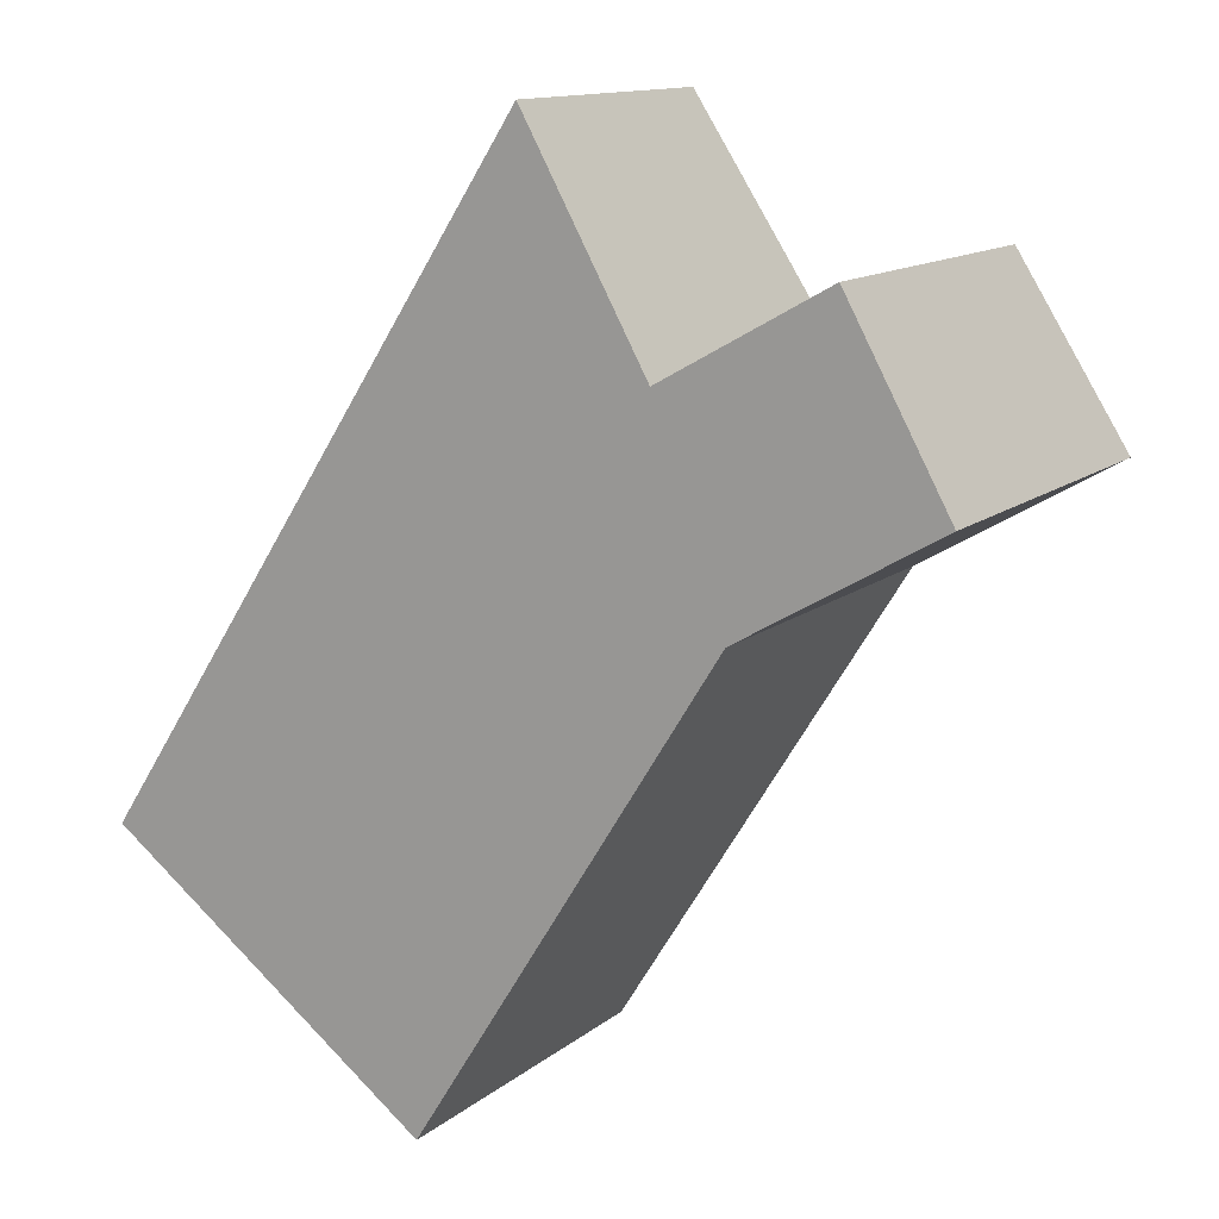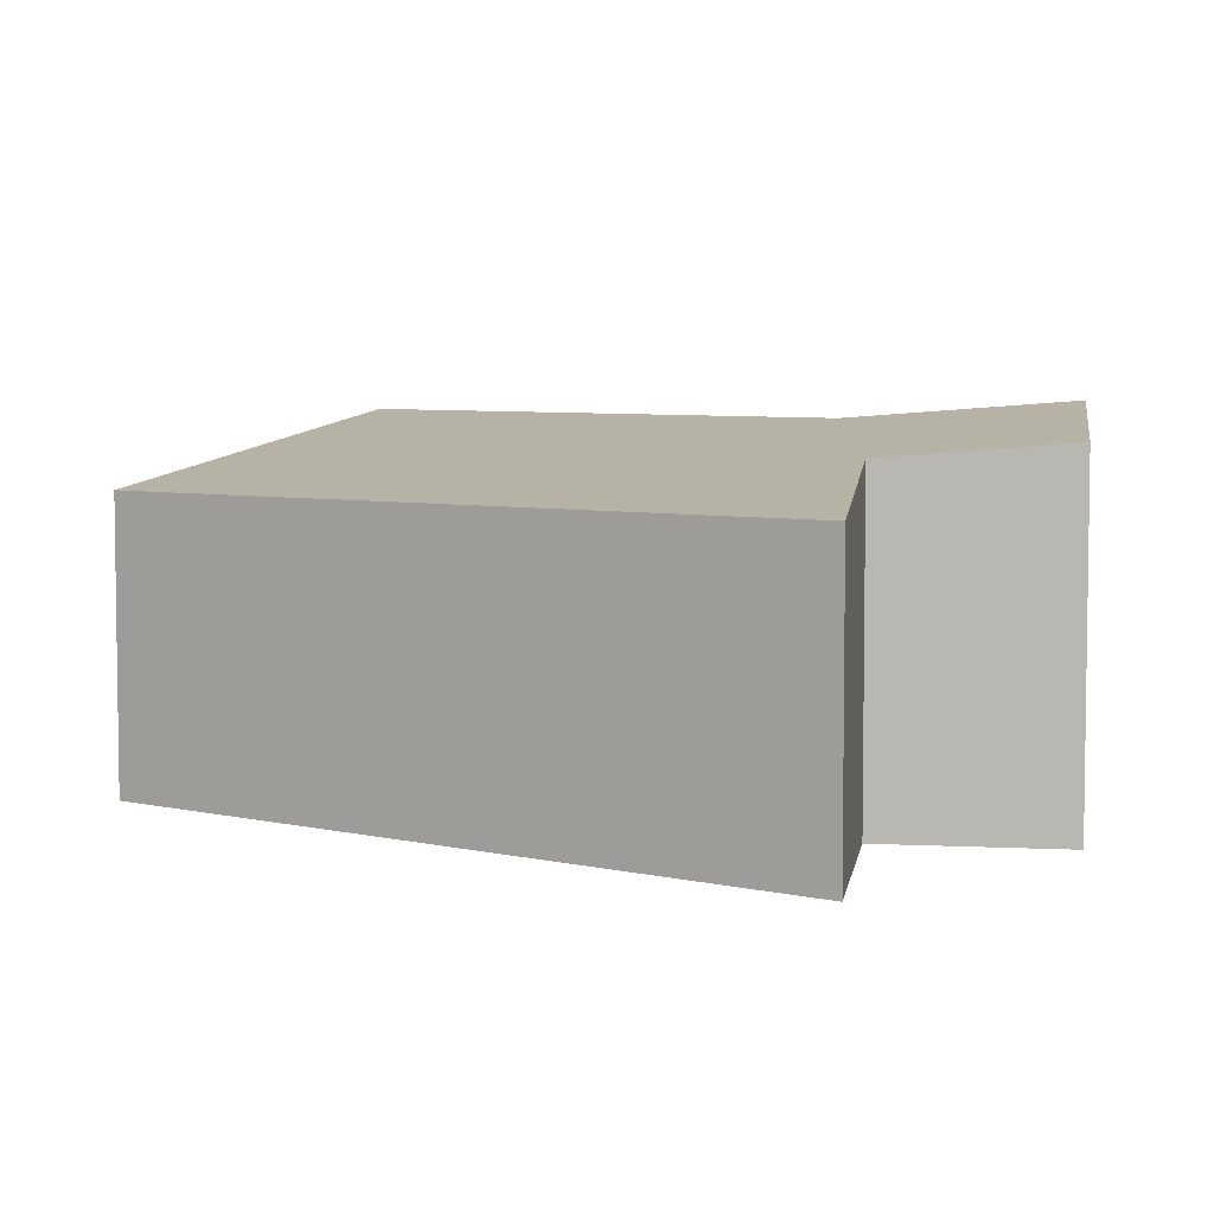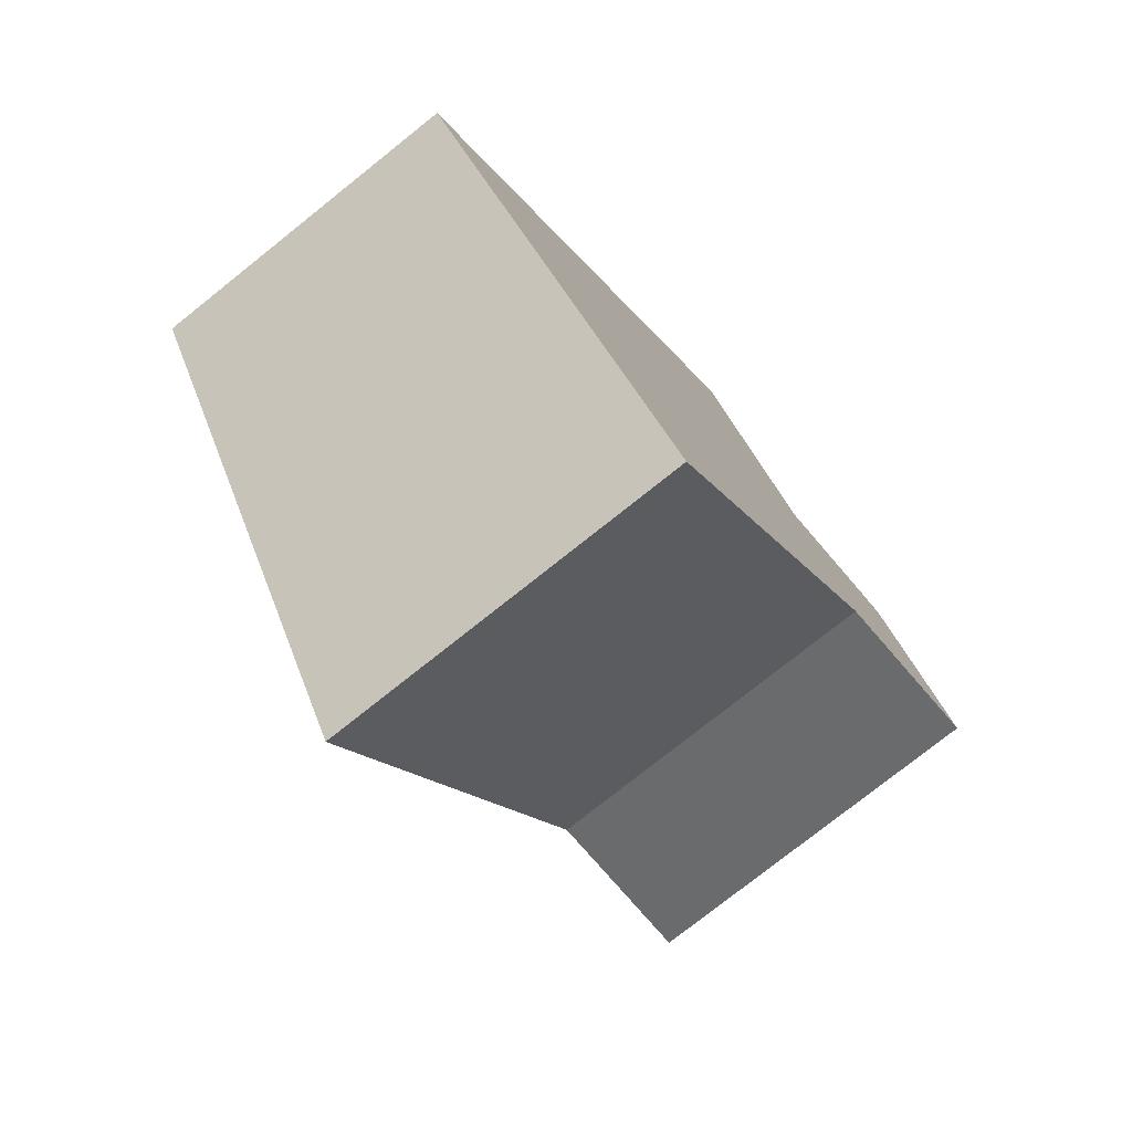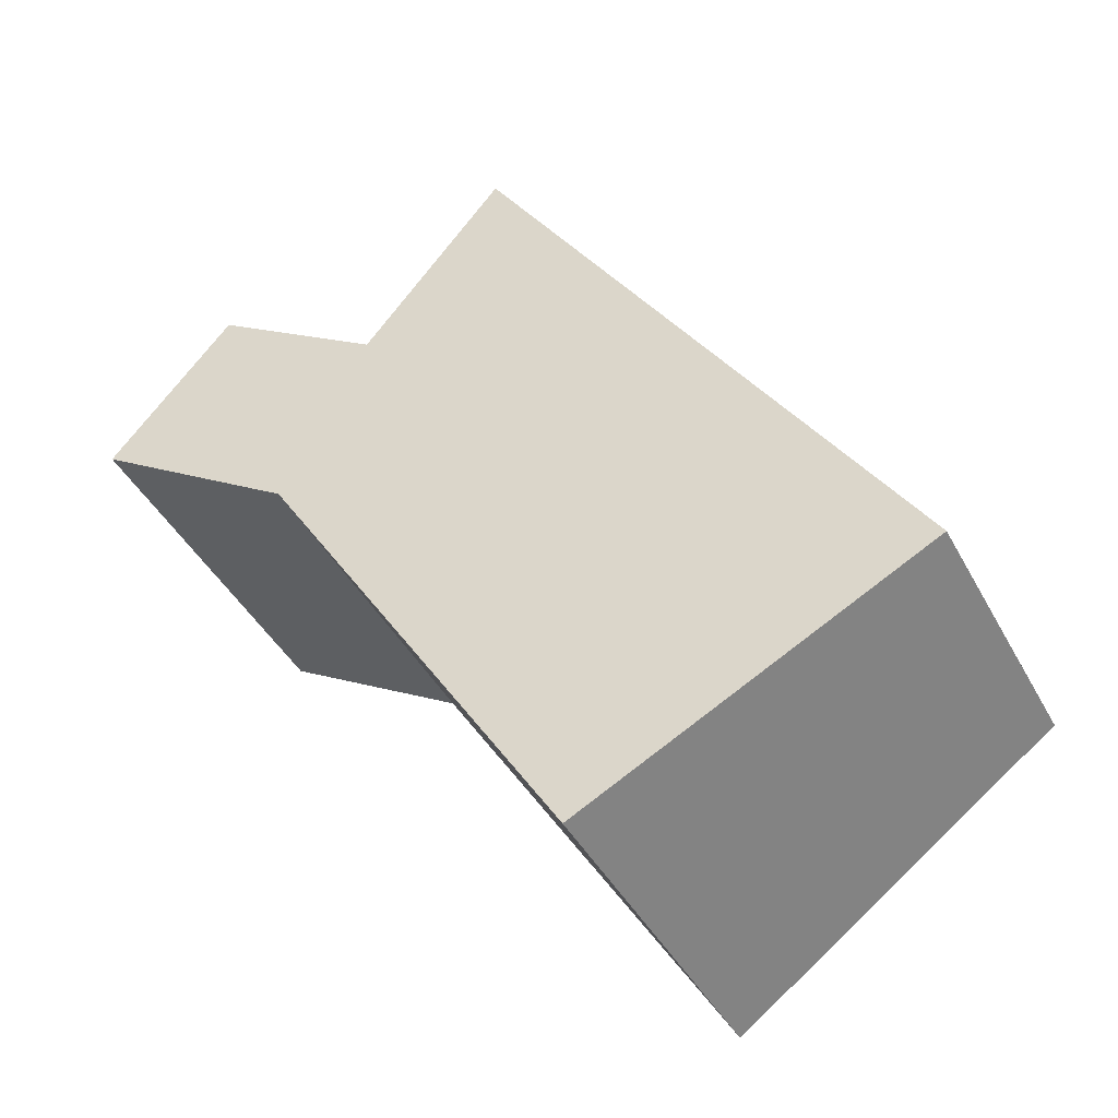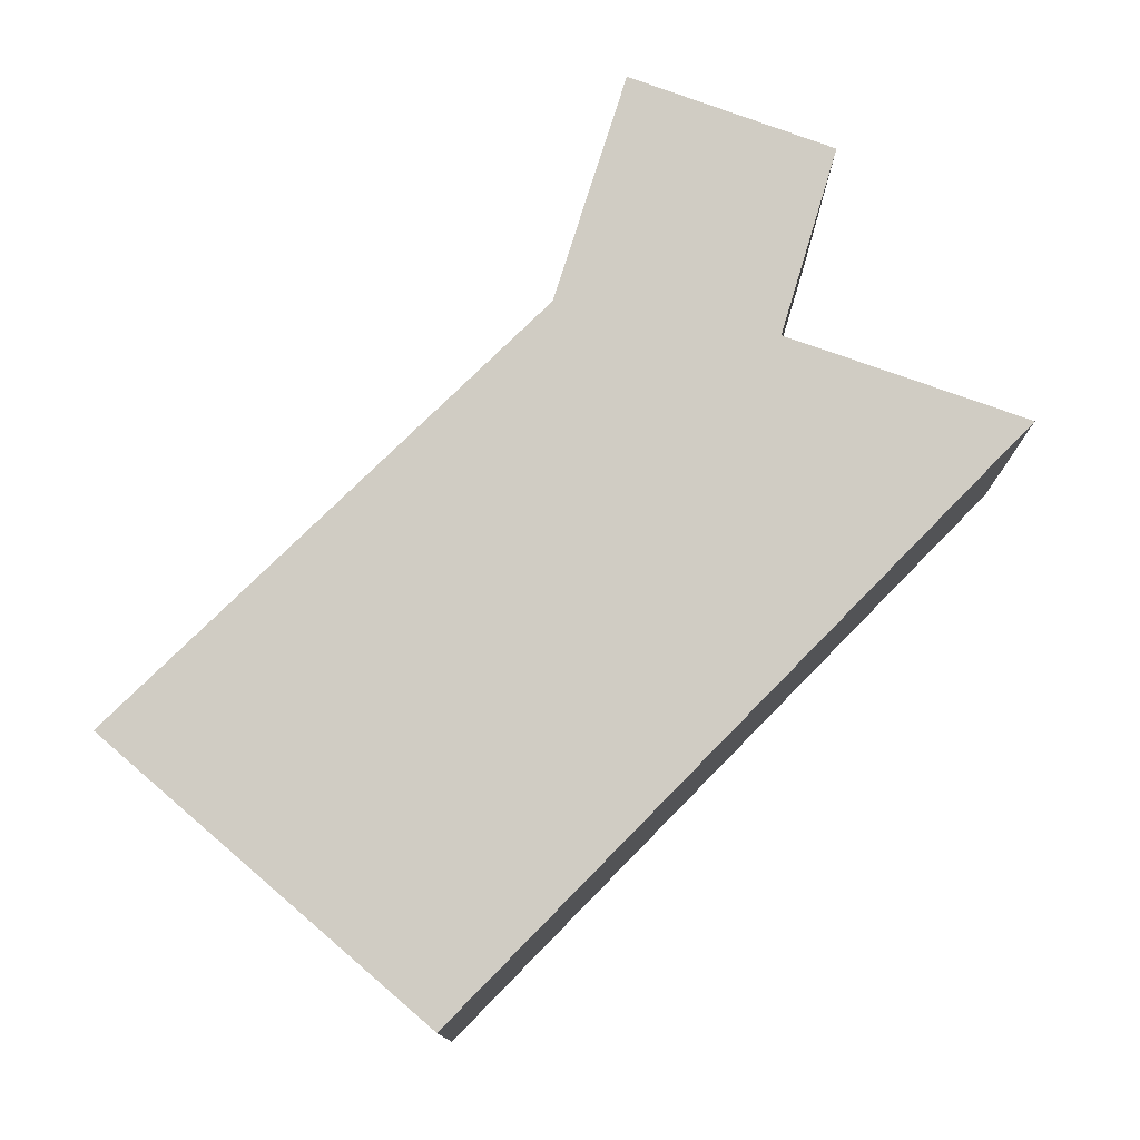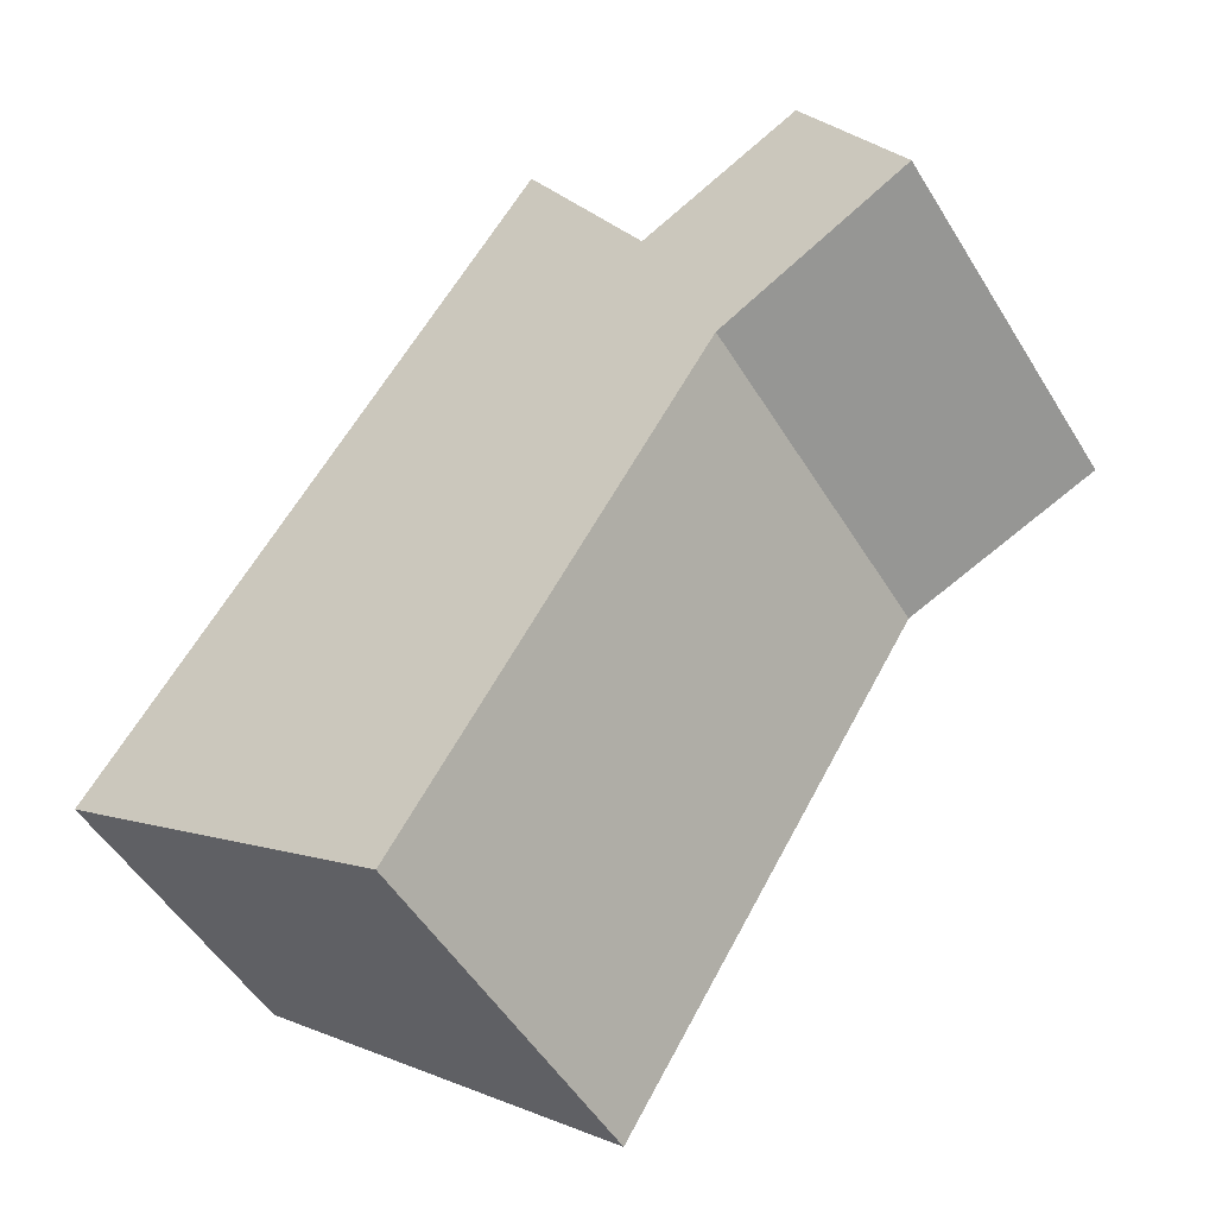
<metadata>
{"format":"obj","ext":"obj","renderer":"f3d","projection":"perspective","resolution":1024,"background":"white","views":[{"elev":12.9,"azim":30.3,"up":"+Z"},{"elev":5.3,"azim":-20.3,"up":"+Y"},{"elev":-77.2,"azim":-51.5,"up":"+Z"},{"elev":-41.7,"azim":-154.0,"up":"+Z"},{"elev":78.0,"azim":-102.4,"up":"+Y"},{"elev":-51.2,"azim":30.6,"up":"+Z"}]}
</metadata>
<code>
v  0 3.692 2.261e-16
v  7.918 4.539 3.076
v  4.08 4.562 -3.054
v  5.493 3.692 8.419
v  7.042 4.173 5.642
v  10.37 4.756 4.51
v  9.103 4.361 6.794
v  10.37 -2.762e-16 4.51
v  9.103 -4.16e-16 6.794
v  7.042 -3.455e-16 5.642
v  5.493 -5.155e-16 8.419
v  7.918 -1.884e-16 3.076
v  4.08 1.87e-16 -3.054
v  0 0 0
g defaultobject
f 1 2 3
f 2 1 4
f 2 4 5
f 2 5 6
f 7 6 5
f 7 8 6
f 8 7 9
f 4 10 5
f 10 4 11
f 8 2 6
f 2 8 12
f 2 13 3
f 13 2 12
f 13 1 3
f 1 13 14
f 14 4 1
f 4 14 11
f 5 9 7
f 9 5 10
f 9 10 8
f 12 14 13
f 14 12 11
f 11 12 10
f 10 12 8

</code>
